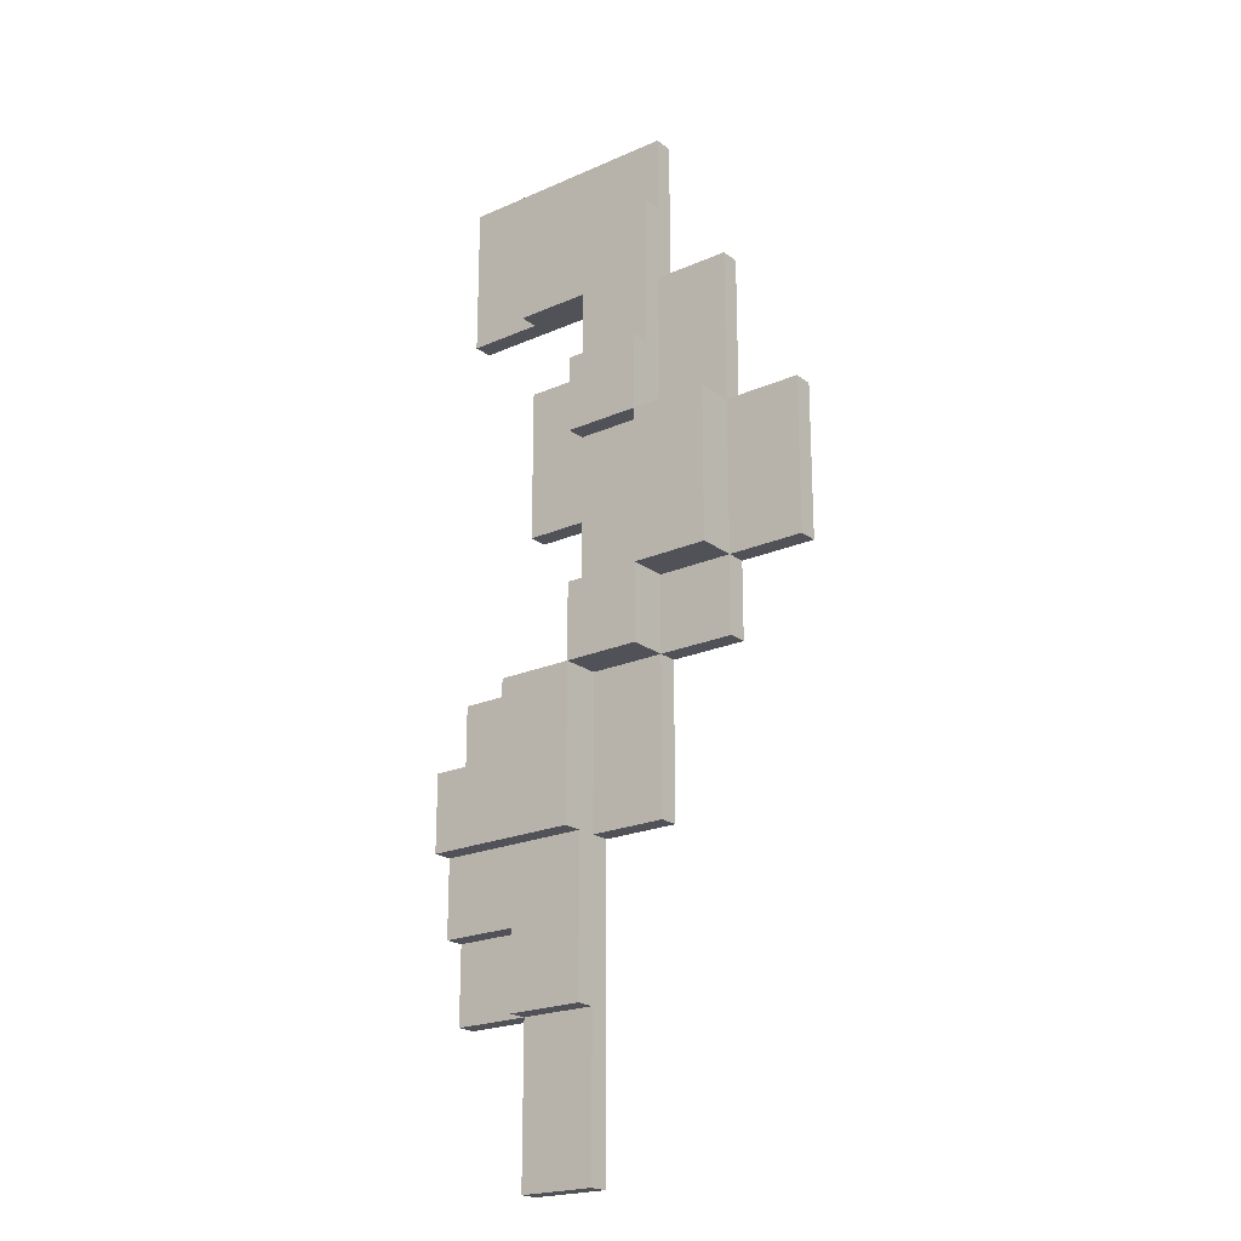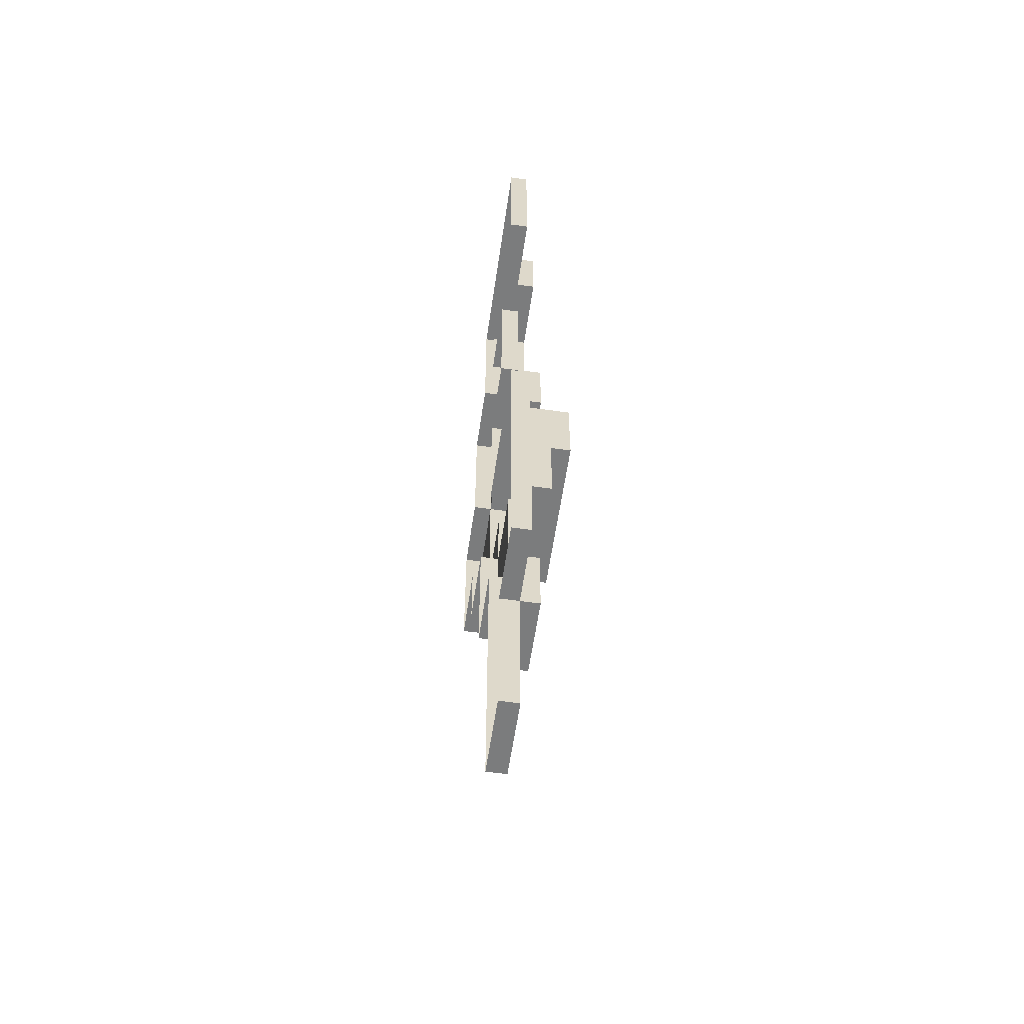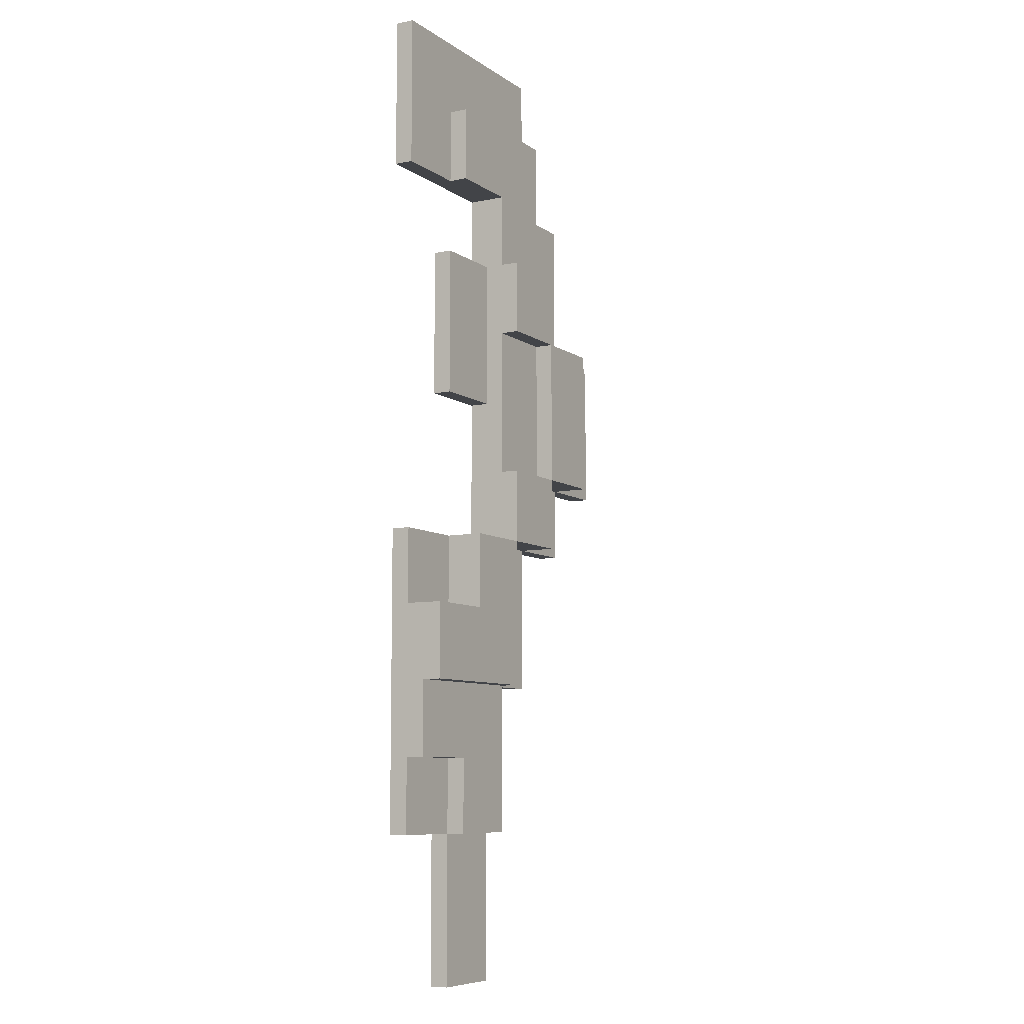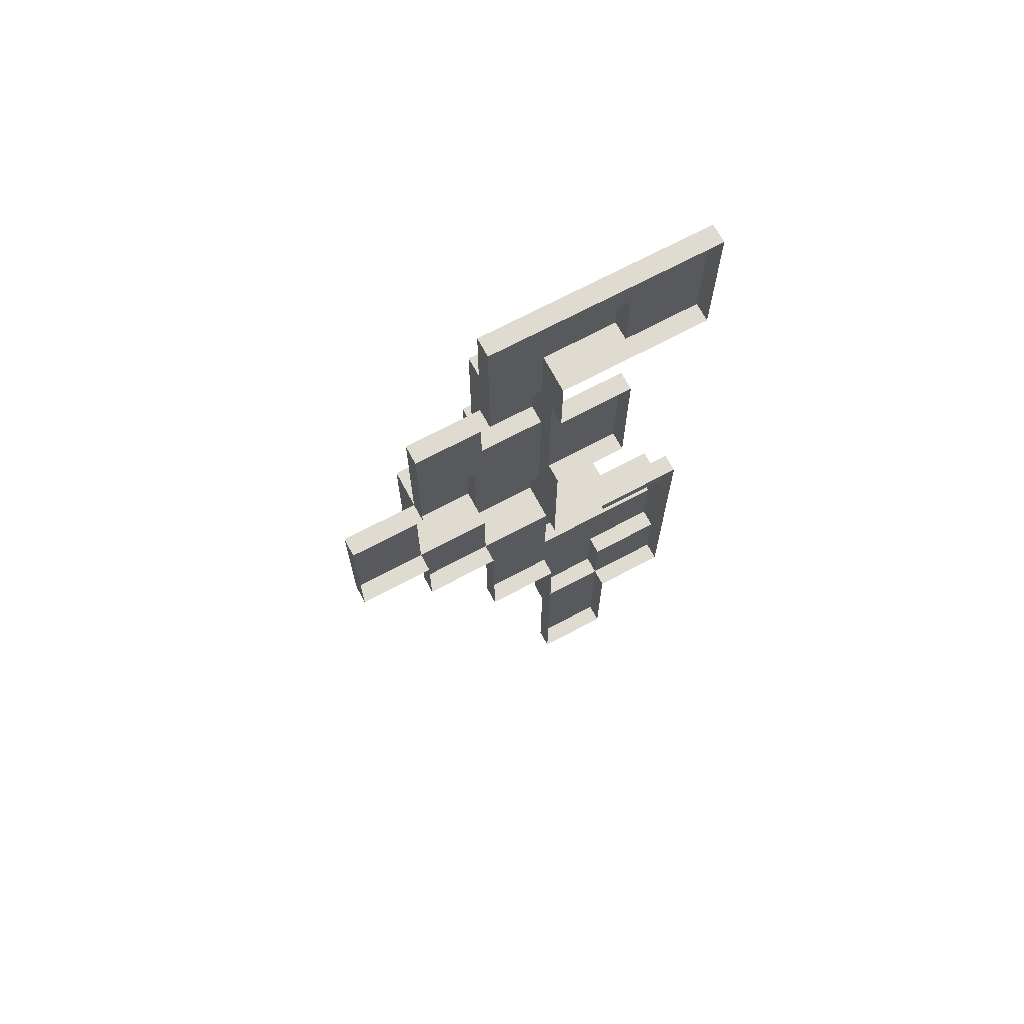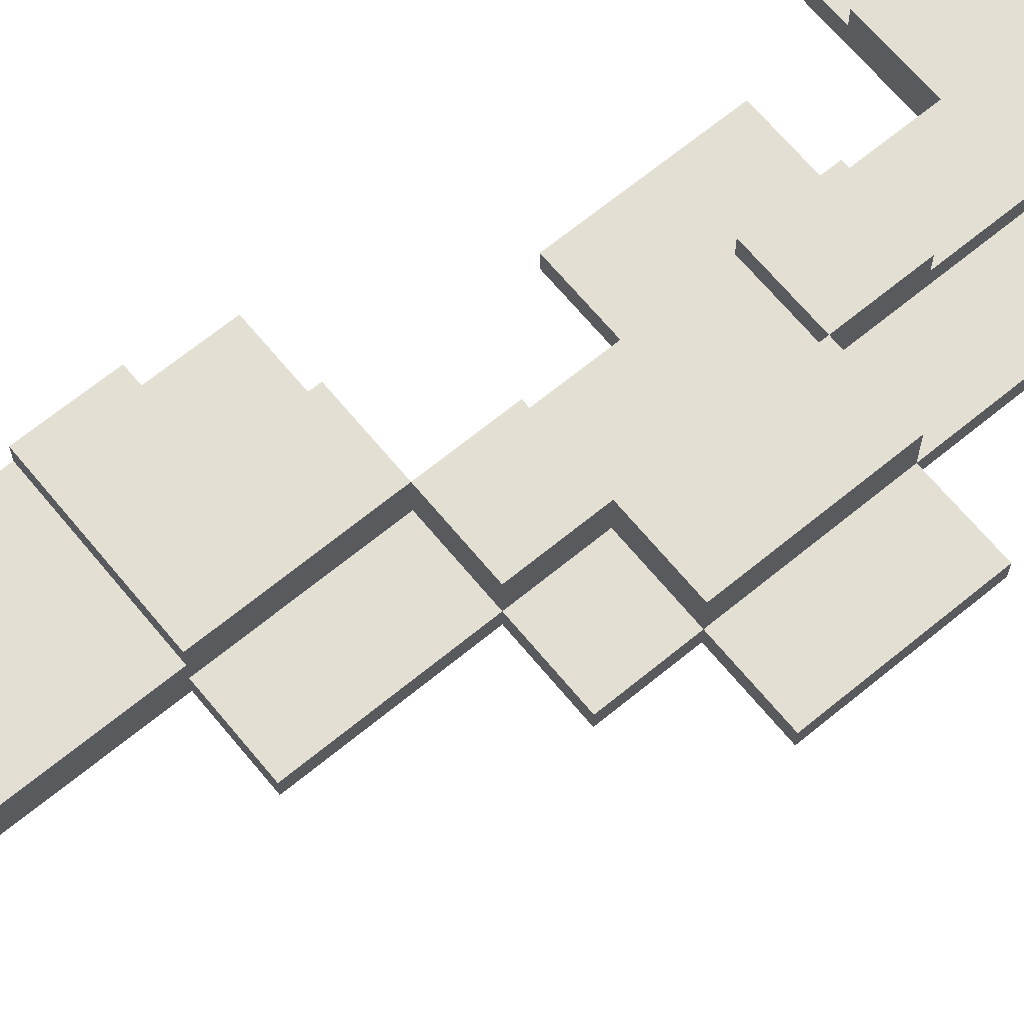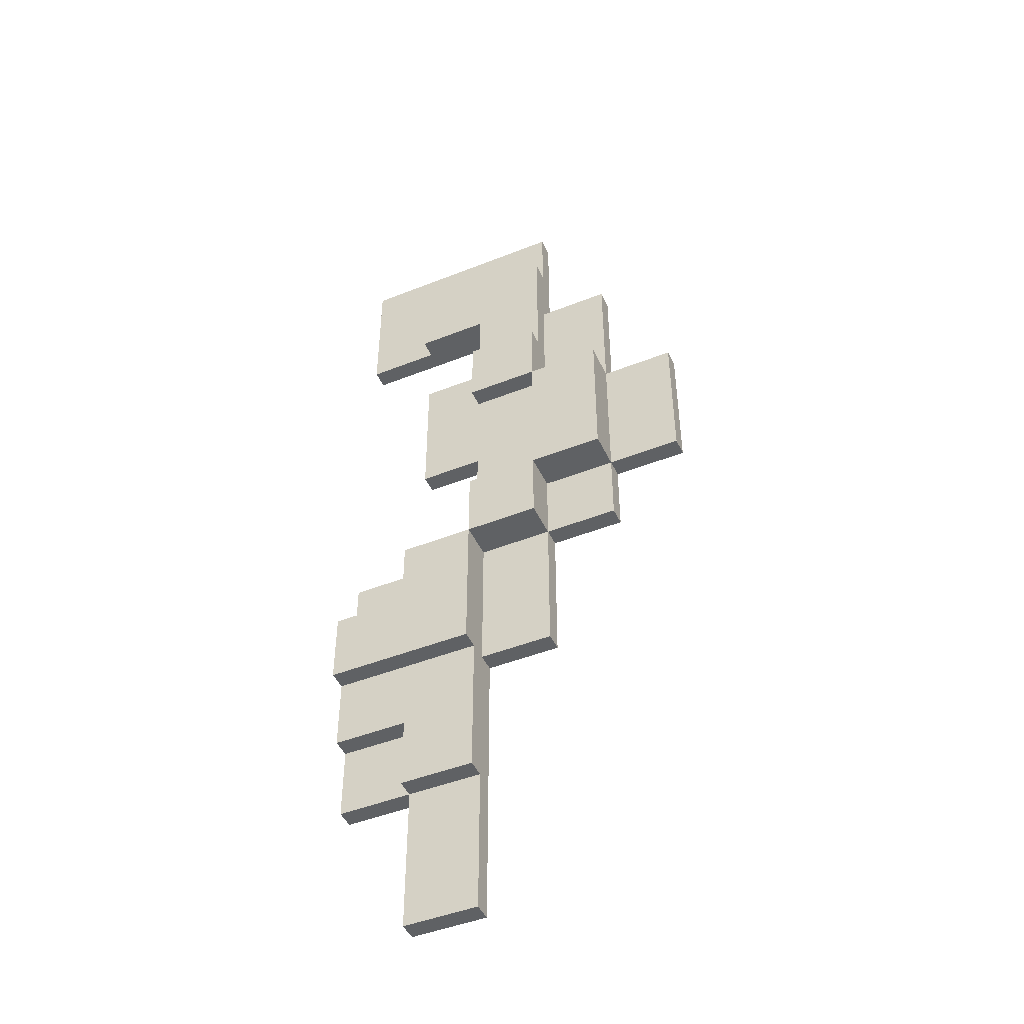
<metadata>
{"format":"obj","ext":"obj","renderer":"f3d","projection":"perspective","resolution":1024,"background":"white","views":[{"elev":-21.5,"azim":37.9,"up":"+Y"},{"elev":-58.7,"azim":-98.3,"up":"+Y"},{"elev":-8.1,"azim":-59.9,"up":"+Y"},{"elev":69.9,"azim":151.9,"up":"+Y"},{"elev":66.8,"azim":50.5,"up":"+Z"},{"elev":-46.6,"azim":24.3,"up":"+Y"}]}
</metadata>
<code>
g christmas_town_night2_snow_06
v 43.58 -15.08 -7.822
v 41.58 -19.08 -7.822
v 41.58 -15.08 -7.822
v 43.58 -19.08 -7.822
v 41.58 -13.08 -7.822
v 39.58 -15.08 -7.822
v 39.58 -13.08 -7.822
v 41.58 -15.08 -7.822
v 41.58 -13.08 -7.322
v 43.58 -15.08 -7.322
v 41.58 -15.08 -7.322
v 43.58 -11.08 -7.322
v 39.58 -11.08 -7.322
v 39.58 -13.08 -7.322
v 43.58 -9.081 -6.822
v 41.58 -7.081 -6.822
v 43.58 -7.081 -6.822
v 41.58 -9.081 -6.822
v 39.58 -11.08 -6.822
v 39.58 -9.081 -6.822
v 43.58 -11.08 -6.822
v 41.58 -7.081 -7.822
v 39.58 -9.081 -7.822
v 39.58 -7.081 -7.822
v 41.58 -9.081 -7.822
v 45.58 -7.081 -7.822
v 43.58 -11.08 -7.822
v 43.58 -7.081 -7.822
v 45.58 -11.08 -7.822
v 45.58 -5.081 -6.822
v 43.58 -7.081 -6.822
v 43.58 -5.081 -6.822
v 45.58 -7.081 -6.822
v 47.58 -5.081 -7.822
v 45.58 -7.081 -7.822
v 45.58 -5.081 -7.822
v 47.58 -7.081 -7.822
v 45.58 -1.081 -7.322
v 43.58 -5.081 -7.322
v 43.58 -1.081 -7.322
v 45.58 -5.081 -7.322
v 47.58 -1.081 -6.822
v 45.58 -5.081 -6.822
v 45.58 -1.081 -6.822
v 47.58 -5.081 -6.822
v 49.58 -1.081 -7.822
v 47.58 -5.081 -7.822
v 47.58 -1.081 -7.822
v 49.58 -5.081 -7.822
v 43.58 0.9194 -7.822
v 41.58 -3.081 -7.822
v 41.58 0.9194 -7.822
v 43.58 -3.081 -7.822
v 45.58 0.9194 -6.822
v 43.58 -1.081 -6.822
v 43.58 0.9194 -6.822
v 45.58 -1.081 -6.822
v 43.58 2.919 -7.322
v 45.58 0.9194 -7.322
v 43.58 0.9194 -7.322
v 45.58 4.919 -7.322
v 41.58 4.919 -7.322
v 41.58 2.919 -7.322
v 47.58 2.919 -7.822
v 45.58 -1.081 -7.822
v 45.58 2.919 -7.822
v 47.58 -1.081 -7.822
v 41.58 4.919 -7.822
v 45.58 6.919 -7.822
v 45.58 4.919 -7.822
v 39.58 6.919 -7.822
v 39.58 2.919 -7.822
v 41.58 2.919 -7.822
v 43.58 -19.08 -7.822
v 41.58 -19.08 -8.322
v 41.58 -19.08 -7.822
v 43.58 -19.08 -8.322
v 45.58 -11.08 -7.822
v 43.58 -11.08 -8.322
v 43.58 -11.08 -7.822
v 45.58 -11.08 -8.322
v 45.58 -7.081 -7.822
v 45.58 -11.08 -8.322
v 45.58 -11.08 -7.822
v 45.58 -7.081 -8.322
v 47.58 -7.081 -7.822
v 45.58 -7.081 -8.322
v 45.58 -7.081 -7.822
v 47.58 -7.081 -8.322
v 47.58 -5.081 -7.822
v 47.58 -7.081 -8.322
v 47.58 -7.081 -7.822
v 47.58 -5.081 -8.322
v 49.58 -5.081 -7.822
v 47.58 -5.081 -8.322
v 47.58 -5.081 -7.822
v 49.58 -5.081 -8.322
v 49.58 -1.081 -7.822
v 49.58 -5.081 -8.322
v 49.58 -5.081 -7.822
v 49.58 -1.081 -8.322
v 47.58 -1.081 -7.822
v 49.58 -1.081 -8.322
v 49.58 -1.081 -7.822
v 47.58 -1.081 -8.322
v 47.58 2.919 -7.822
v 47.58 -1.081 -8.322
v 47.58 -1.081 -7.822
v 47.58 2.919 -8.322
v 45.58 2.919 -7.822
v 47.58 2.919 -8.322
v 47.58 2.919 -7.822
v 45.58 2.919 -8.322
v 45.58 0.9194 -7.322
v 45.58 -1.081 -6.822
v 45.58 0.9194 -6.822
v 45.58 -1.081 -7.322
v 45.58 4.919 -7.822
v 45.58 2.919 -7.822
v 45.58 -1.081 -7.822
v 45.58 6.919 -8.322
v 45.58 2.919 -8.322
v 45.58 6.919 -7.822
v 45.58 4.919 -7.322
v 39.58 6.919 -7.822
v 45.58 6.919 -8.322
v 45.58 6.919 -7.822
v 39.58 6.919 -8.322
v 39.58 6.919 -8.322
v 39.58 2.919 -7.822
v 39.58 2.919 -8.322
v 39.58 6.919 -7.822
v 43.58 2.919 -7.322
v 41.58 2.919 -7.822
v 41.58 2.919 -7.322
v 43.58 2.919 -8.322
v 39.58 2.919 -8.322
v 39.58 2.919 -7.822
v 41.58 0.9194 -7.822
v 43.58 0.9194 -8.322
v 43.58 0.9194 -7.822
v 41.58 0.9194 -8.322
v 41.58 0.9194 -8.322
v 41.58 -3.081 -7.822
v 41.58 -3.081 -8.322
v 41.58 0.9194 -7.822
v 43.58 -3.081 -7.822
v 41.58 -3.081 -8.322
v 41.58 -3.081 -7.822
v 43.58 -3.081 -8.322
v 41.58 -7.081 -7.822
v 43.58 -7.081 -6.822
v 41.58 -7.081 -6.822
v 43.58 -7.081 -7.822
v 39.58 -7.081 -8.322
v 43.58 -7.081 -8.322
v 39.58 -7.081 -7.822
v 39.58 -11.08 -6.822
v 39.58 -9.081 -7.822
v 39.58 -9.081 -6.822
v 39.58 -11.08 -7.322
v 39.58 -11.08 -8.322
v 39.58 -13.08 -7.322
v 39.58 -13.08 -7.822
v 39.58 -15.08 -7.822
v 39.58 -15.08 -8.322
v 39.58 -9.081 -8.322
v 39.58 -7.081 -8.322
v 39.58 -7.081 -7.822
v 41.58 -15.08 -7.822
v 39.58 -15.08 -8.322
v 39.58 -15.08 -7.822
v 41.58 -15.08 -8.322
v 41.58 -19.08 -7.822
v 41.58 -15.08 -8.322
v 41.58 -15.08 -7.822
v 41.58 -19.08 -8.322
v 43.58 -15.08 -7.322
v 41.58 -15.08 -7.822
v 41.58 -15.08 -7.322
v 43.58 -15.08 -7.822
v 41.58 -13.08 -7.322
v 39.58 -13.08 -7.822
v 39.58 -13.08 -7.322
v 41.58 -13.08 -7.822
v 41.58 -15.08 -7.322
v 41.58 -13.08 -7.822
v 41.58 -13.08 -7.322
v 41.58 -15.08 -7.822
v 45.58 -7.081 -7.822
v 45.58 -5.081 -7.322
v 45.58 -5.081 -7.822
v 45.58 -5.081 -6.822
v 45.58 -7.081 -6.822
v 45.58 -5.081 -7.322
v 47.58 -5.081 -7.822
v 45.58 -5.081 -7.822
v 47.58 -5.081 -6.822
v 45.58 -5.081 -6.822
v 47.58 -1.081 -7.822
v 45.58 -1.081 -7.322
v 45.58 -1.081 -7.822
v 45.58 -1.081 -6.822
v 47.58 -1.081 -6.822
v 41.58 4.919 -7.322
v 45.58 4.919 -7.822
v 45.58 4.919 -7.322
v 41.58 4.919 -7.822
v 41.58 2.919 -7.322
v 41.58 4.919 -7.822
v 41.58 4.919 -7.322
v 41.58 2.919 -7.822
v 43.58 -3.081 -7.822
v 43.58 -7.081 -8.322
v 43.58 -3.081 -8.322
v 43.58 -5.081 -7.322
v 43.58 -5.081 -6.822
v 43.58 -7.081 -7.822
v 43.58 -7.081 -6.822
v 43.58 0.9194 -7.822
v 43.58 -1.081 -7.322
v 43.58 0.9194 -7.322
v 43.58 0.9194 -6.822
v 43.58 -1.081 -6.822
v 43.58 2.919 -8.322
v 43.58 2.919 -7.322
v 43.58 0.9194 -8.322
v 43.58 -11.08 -6.822
v 39.58 -11.08 -7.322
v 39.58 -11.08 -6.822
v 43.58 -11.08 -7.322
v 43.58 -11.08 -7.322
v 43.58 -15.08 -7.822
v 43.58 -15.08 -7.322
v 43.58 -11.08 -7.822
v 43.58 -19.08 -8.322
v 43.58 -19.08 -7.822
v 43.58 -11.08 -8.322
v 43.58 -9.081 -6.822
v 43.58 -7.081 -7.822
v 43.58 -7.081 -6.822
v 43.58 -11.08 -6.822
v 41.58 -9.081 -6.822
v 41.58 -7.081 -7.822
v 41.58 -7.081 -6.822
v 41.58 -9.081 -7.822
v 39.58 -9.081 -6.822
v 41.58 -9.081 -7.822
v 41.58 -9.081 -6.822
v 39.58 -9.081 -7.822
v 43.58 -5.081 -6.822
v 45.58 -5.081 -7.322
v 45.58 -5.081 -6.822
v 43.58 -5.081 -7.322
v 45.58 -7.081 -6.822
v 43.58 -7.081 -7.822
v 43.58 -7.081 -6.822
v 45.58 -7.081 -7.822
v 47.58 -1.081 -6.822
v 47.58 -5.081 -7.822
v 47.58 -5.081 -6.822
v 47.58 -1.081 -7.822
v 45.58 -5.081 -6.822
v 45.58 -1.081 -7.322
v 45.58 -1.081 -6.822
v 45.58 -5.081 -7.322
v 45.58 -1.081 -6.822
v 43.58 -1.081 -7.322
v 43.58 -1.081 -6.822
v 45.58 -1.081 -7.322
v 43.58 0.9194 -6.822
v 45.58 0.9194 -7.322
v 45.58 0.9194 -6.822
v 43.58 0.9194 -7.322
g christmas_town_night2_snow_06_0
f 3 2 1
f 4 1 2
f 7 6 5
f 8 5 6
f 11 10 9
f 10 12 9
f 12 13 9
f 13 14 9
f 17 16 15
f 16 18 15
f 18 19 15
f 20 19 18
f 19 21 15
f 24 23 22
f 25 22 23
f 28 27 26
f 29 26 27
f 32 31 30
f 33 30 31
f 36 35 34
f 37 34 35
f 40 39 38
f 41 38 39
f 44 43 42
f 45 42 43
f 48 47 46
f 49 46 47
f 52 51 50
f 53 50 51
f 56 55 54
f 57 54 55
f 60 59 58
f 59 61 58
f 61 62 58
f 62 63 58
f 66 65 64
f 67 64 65
f 70 69 68
f 69 71 68
f 71 72 68
f 72 73 68
f 76 75 74
f 77 74 75
f 80 79 78
f 81 78 79
f 84 83 82
f 85 82 83
f 88 87 86
f 89 86 87
f 92 91 90
f 93 90 91
f 96 95 94
f 97 94 95
f 100 99 98
f 101 98 99
f 104 103 102
f 105 102 103
f 108 107 106
f 109 106 107
f 112 111 110
f 113 110 111
f 116 115 114
f 115 117 114
f 117 118 114
f 119 118 117
f 120 119 117
f 121 118 119
f 122 121 119
f 123 118 121
f 118 124 114
f 127 126 125
f 128 125 126
f 131 130 129
f 132 129 130
f 135 134 133
f 136 133 134
f 136 134 137
f 138 137 134
f 141 140 139
f 142 139 140
f 145 144 143
f 146 143 144
f 149 148 147
f 150 147 148
f 153 152 151
f 152 154 151
f 154 155 151
f 156 155 154
f 155 157 151
f 160 159 158
f 161 158 159
f 161 159 162
f 163 161 162
f 164 163 162
f 165 164 162
f 166 165 162
f 167 162 159
f 167 159 168
f 169 168 159
f 172 171 170
f 173 170 171
f 176 175 174
f 177 174 175
f 180 179 178
f 181 178 179
f 184 183 182
f 185 182 183
f 188 187 186
f 189 186 187
f 192 191 190
f 191 193 190
f 193 194 190
f 197 196 195
f 196 198 195
f 198 199 195
f 202 201 200
f 201 203 200
f 203 204 200
f 207 206 205
f 208 205 206
f 211 210 209
f 212 209 210
f 215 214 213
f 214 216 213
f 217 216 214
f 218 217 214
f 219 217 218
f 216 220 213
f 221 220 216
f 222 220 221
f 223 222 221
f 224 223 221
f 225 220 222
f 226 225 222
f 227 220 225
f 230 229 228
f 231 228 229
f 234 233 232
f 233 235 232
f 236 235 233
f 237 236 233
f 238 235 236
f 235 239 232
f 240 239 235
f 241 239 240
f 239 242 232
f 245 244 243
f 246 243 244
f 249 248 247
f 250 247 248
f 253 252 251
f 254 251 252
f 257 256 255
f 258 255 256
f 261 260 259
f 262 259 260
f 265 264 263
f 266 263 264
f 269 268 267
f 270 267 268
f 273 272 271
f 274 271 272

</code>
